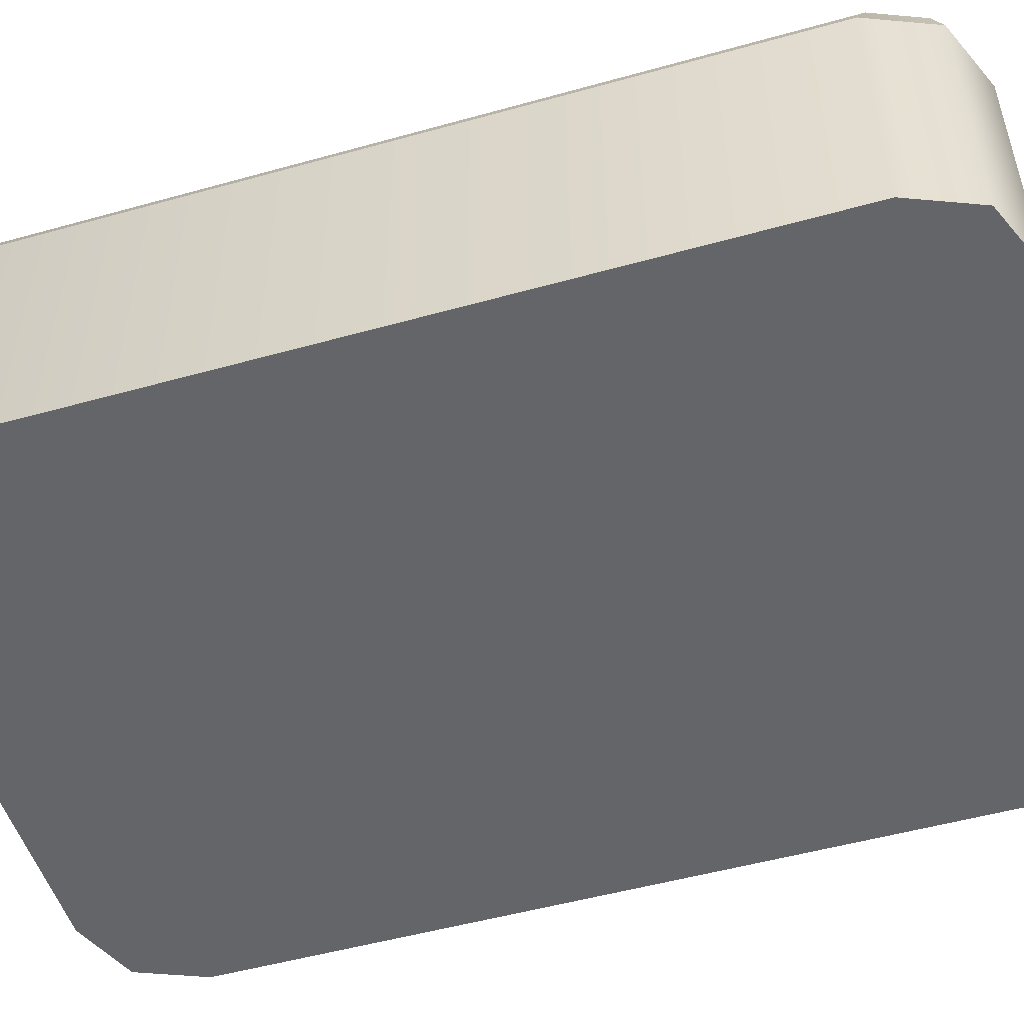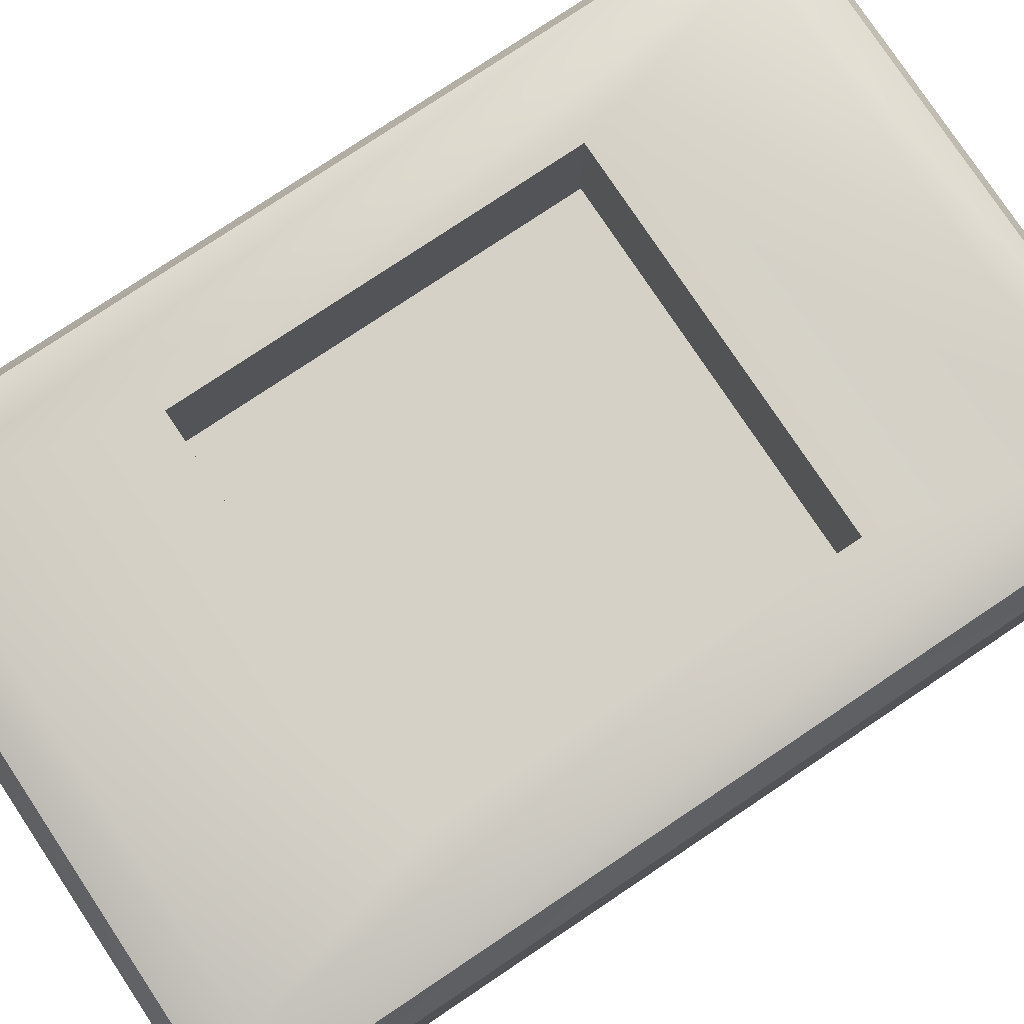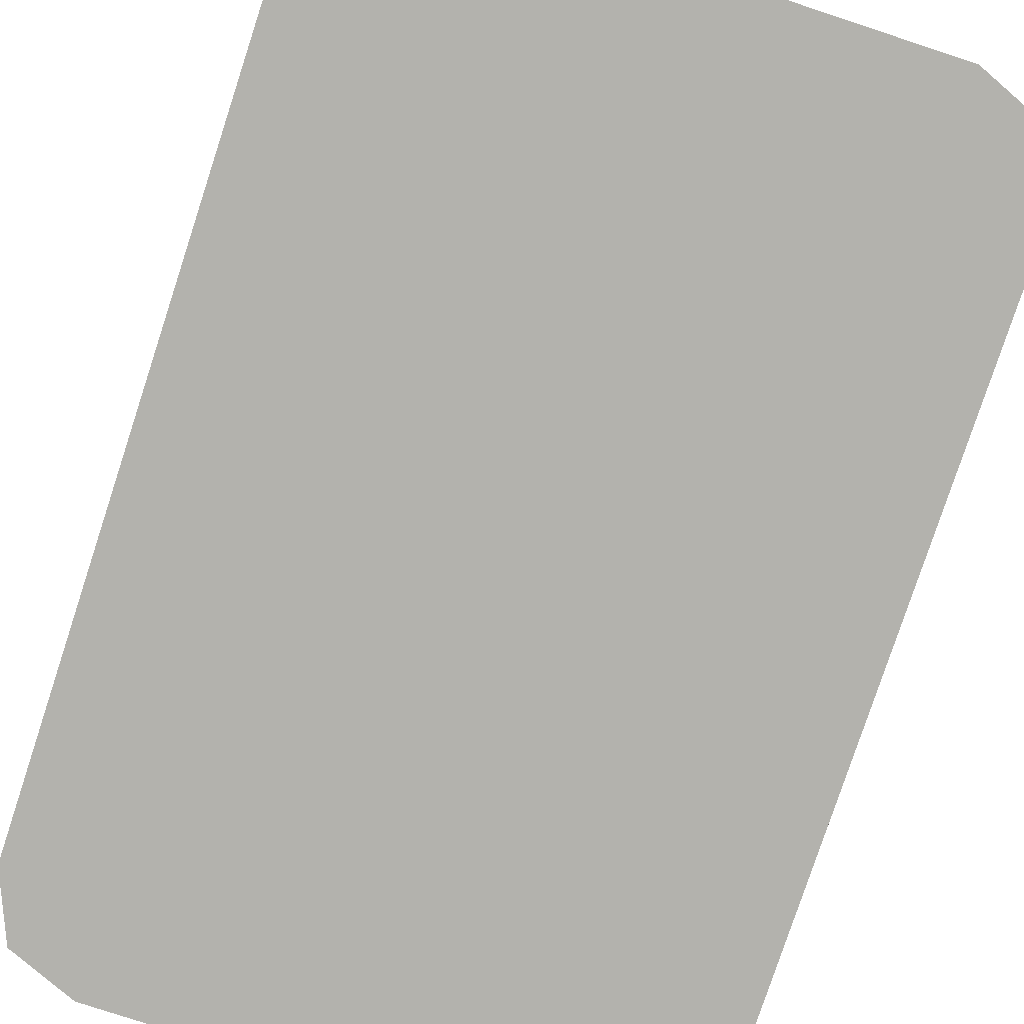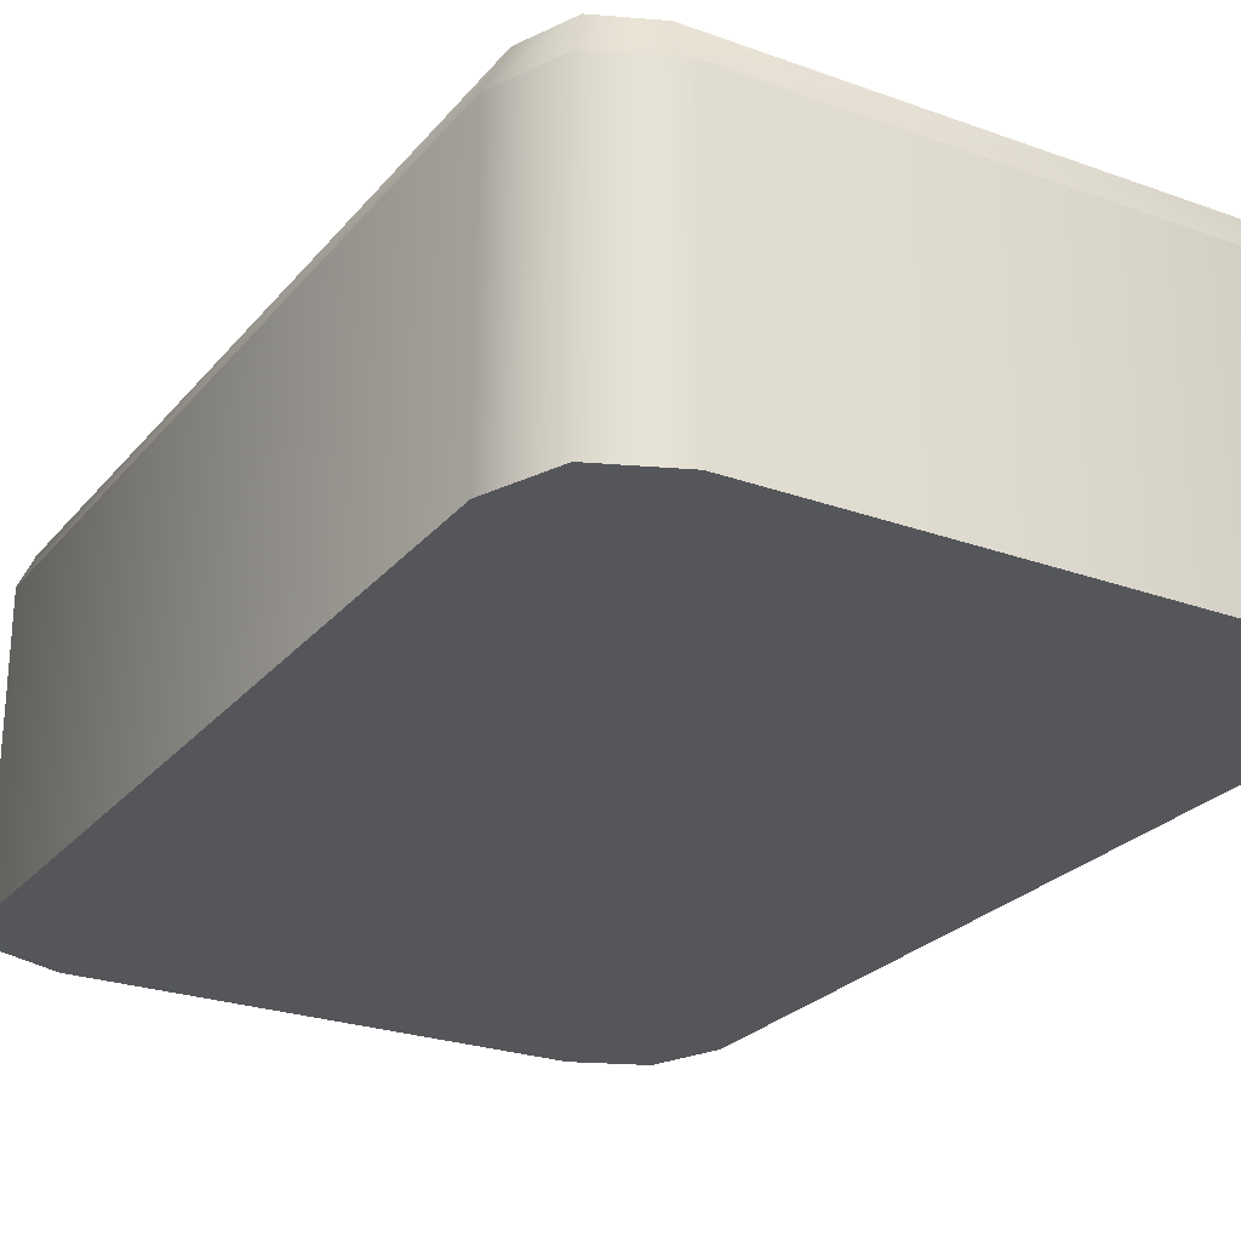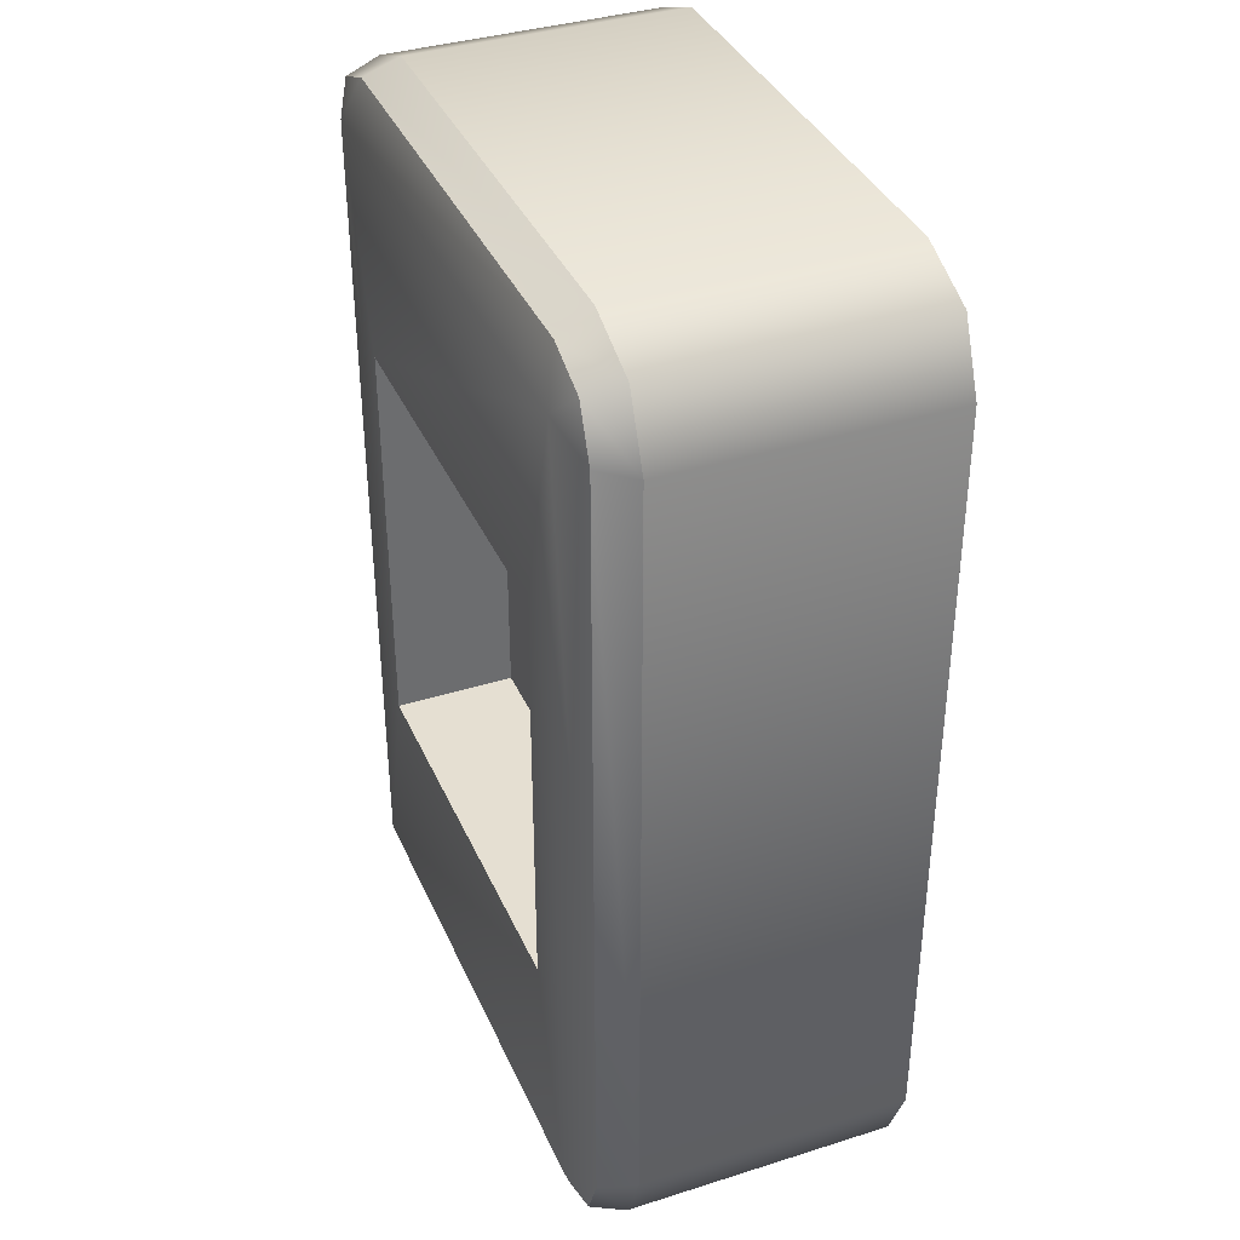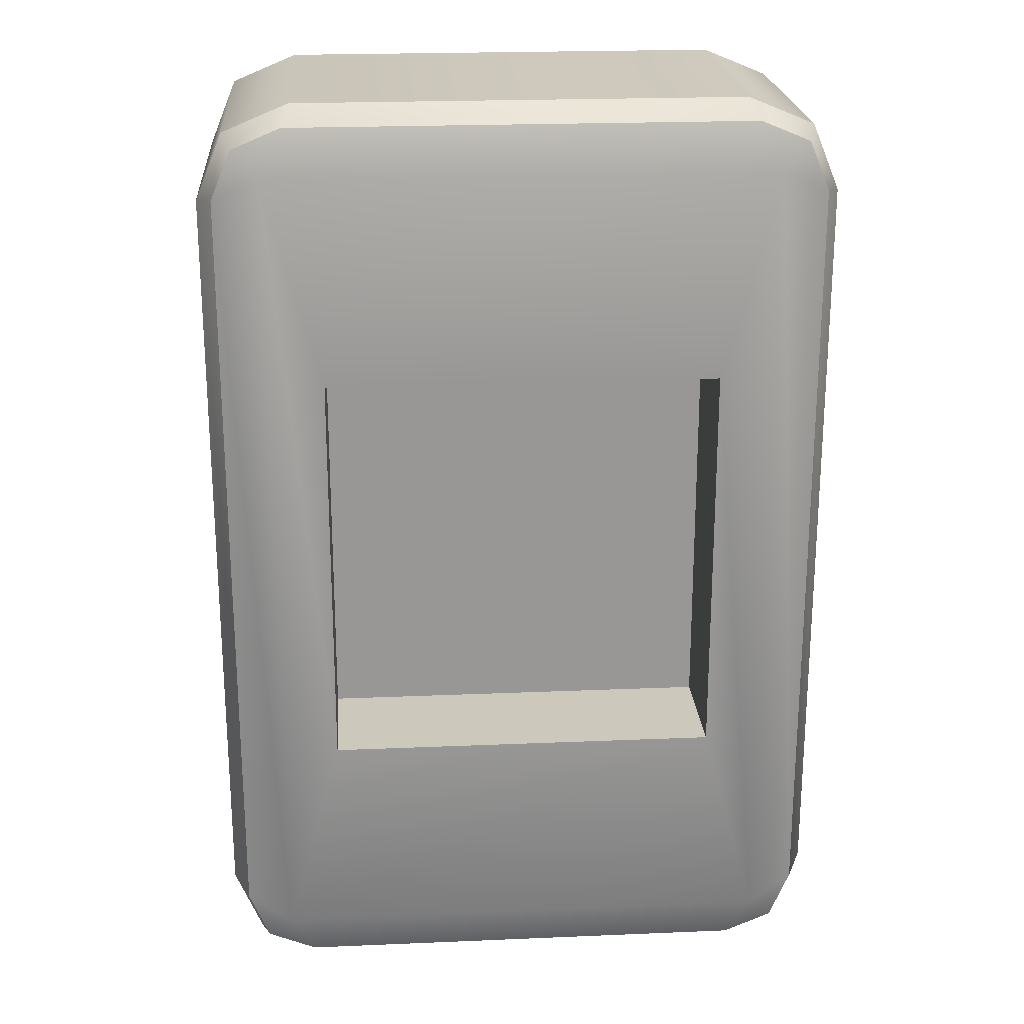
<metadata>
{"format":"obj","ext":"obj","renderer":"f3d","projection":"perspective","resolution":1024,"background":"white","views":[{"elev":-51.4,"azim":106.9,"up":"+Y"},{"elev":78.8,"azim":56.3,"up":"+Y"},{"elev":-79.4,"azim":161.8,"up":"+Y"},{"elev":-25.4,"azim":149.9,"up":"+Y"},{"elev":37.5,"azim":-112.0,"up":"+Z"},{"elev":22.2,"azim":175.8,"up":"+Z"}]}
</metadata>
<code>
o lever_floor_base_blue
v -0.2495 0.4 0.2564
v -0.2495 0.4 -0.2564
v 0.2495 0.4 0.2564
v 0.2495 0.4 -0.2564
v -0.2495 0.2496 0.2564
v -0.2495 0.2496 -0.2564
v 0.2495 0.2496 -0.2564
v 0.2495 0.2496 0.2564
v -0.2706 0 0.4706
v -0.2706 -0 -0.4706
v 0.2706 0 0.4706
v 0.2706 -0 -0.4706
v -0.3203 0.4 0.5203
v -0.3203 0.4 -0.5203
v 0.3203 0.4 -0.5203
v 0.3203 0.4 0.5203
v -0.4 0.3386 0.4825
v -0.3791 0.382 0.4912
v -0.2825 0.3386 0.6
v -0.2912 0.382 0.5791
v -0.3656 0.3386 0.5656
v -0.3533 0.382 0.5533
v -0.2825 0.3386 -0.6
v -0.2912 0.382 -0.5791
v -0.4 0.3386 -0.4825
v -0.3791 0.382 -0.4912
v -0.3656 0.3386 -0.5656
v -0.3533 0.382 -0.5533
v 0.4 0.3386 -0.4825
v 0.3791 0.382 -0.4912
v 0.2825 0.3386 -0.6
v 0.2912 0.382 -0.5791
v 0.3656 0.3386 -0.5656
v 0.3533 0.382 -0.5533
v 0.2825 0.3386 0.6
v 0.2912 0.382 0.5791
v 0.4 0.3386 0.4825
v 0.3791 0.382 0.4912
v 0.3656 0.3386 0.5656
v 0.3533 0.382 0.5533
v -0.3656 0 0.5656
v -0.2825 0 0.6
v -0.4 0 0.4825
v -0.2825 -0 -0.6
v -0.3656 -0 -0.5656
v -0.4 -0 -0.4825
v 0.2825 0 0.6
v 0.3656 0 0.5656
v 0.4 0 0.4825
v 0.3656 -0 -0.5656
v 0.2825 -0 -0.6
v 0.4 -0 -0.4825
f 11 9 10 12
f 2 4 15 14
f 42 19 21 41
f 1 3 8 5
f 1 2 14 13
f 4 3 16 15
f 27 45 46 25
f 51 31 33 50
f 8 7 6 5
f 2 1 5 6
f 4 2 6 7
f 3 4 7 8
f 41 21 17 43
f 42 47 35 19
f 23 44 45 27
f 50 33 29 52
f 35 47 48 39
f 17 25 46 43
f 51 44 23 31
f 39 48 49 37
f 49 52 29 37
f 3 1 13 16
f 17 21 22 18
f 18 22 13
f 21 19 20 22
f 22 20 13
f 23 27 28 24
f 24 28 14
f 27 25 26 28
f 28 26 14
f 29 33 34 30
f 30 34 15
f 33 31 32 34
f 34 32 15
f 35 39 40 36
f 36 40 16
f 39 37 38 40
f 40 38 16
f 16 13 20 36
f 36 20 19 35
f 13 14 26 18
f 18 26 25 17
f 14 15 32 24
f 24 32 31 23
f 15 16 38 30
f 30 38 37 29
f 9 42 41
f 9 41 43
f 10 45 44
f 10 46 45
f 11 48 47
f 11 49 48
f 12 51 50
f 12 50 52
f 9 11 47 42
f 10 9 43 46
f 12 10 44 51
f 11 12 52 49

</code>
